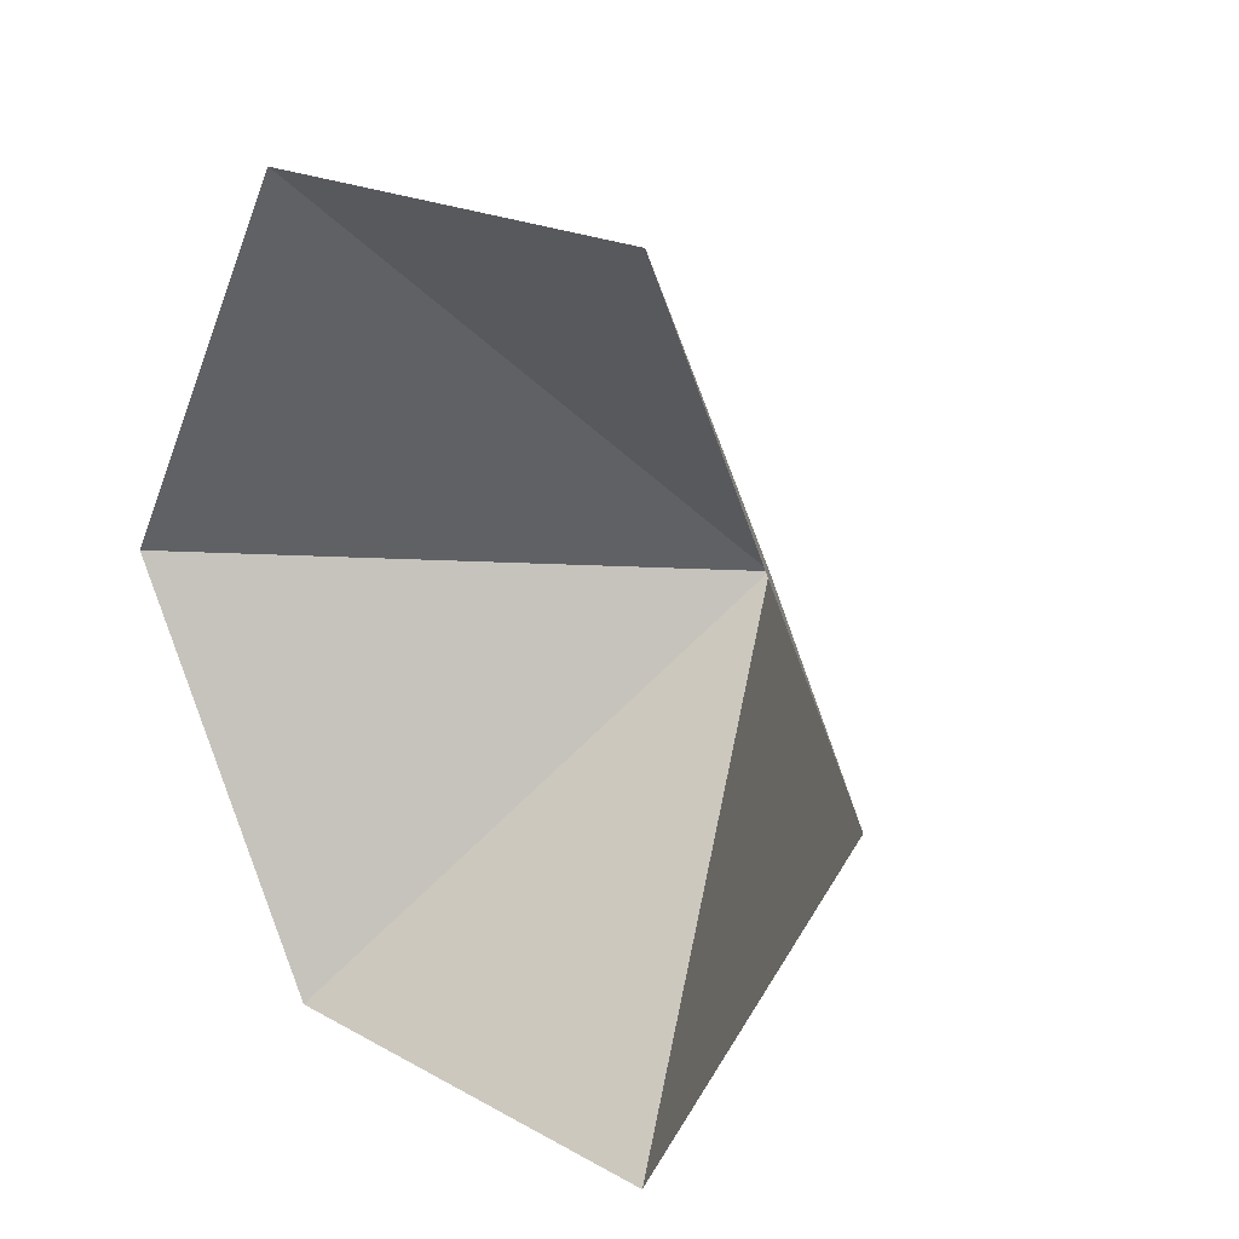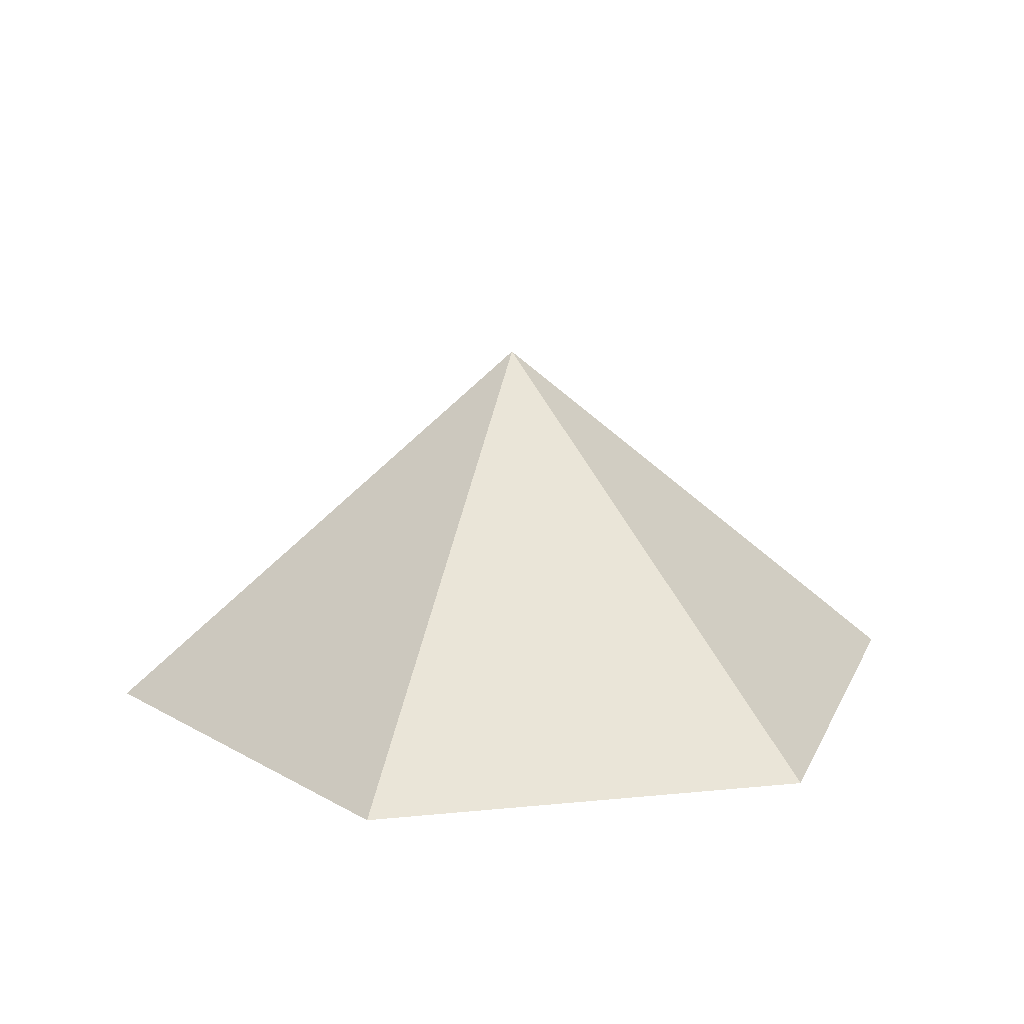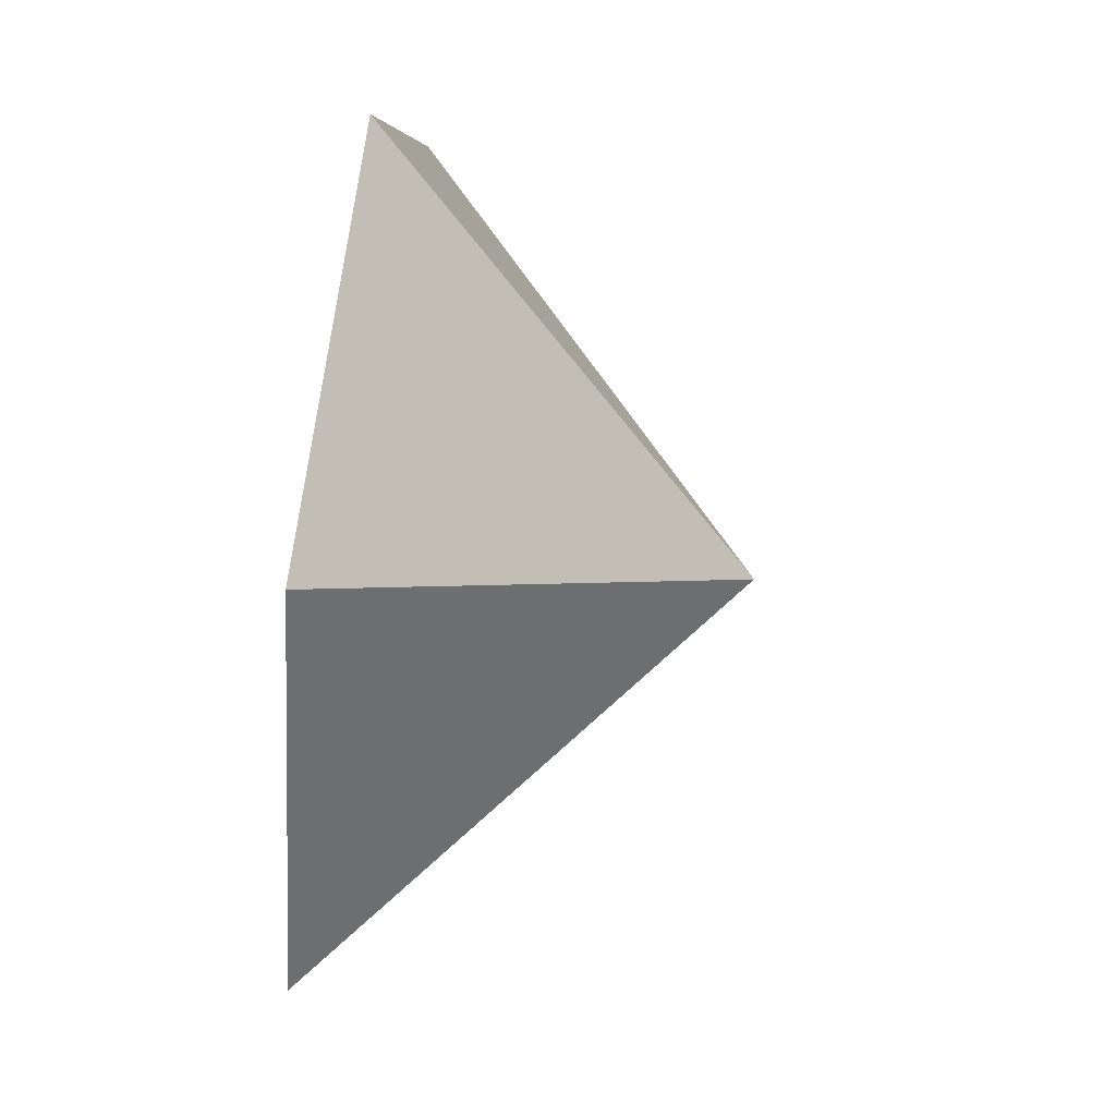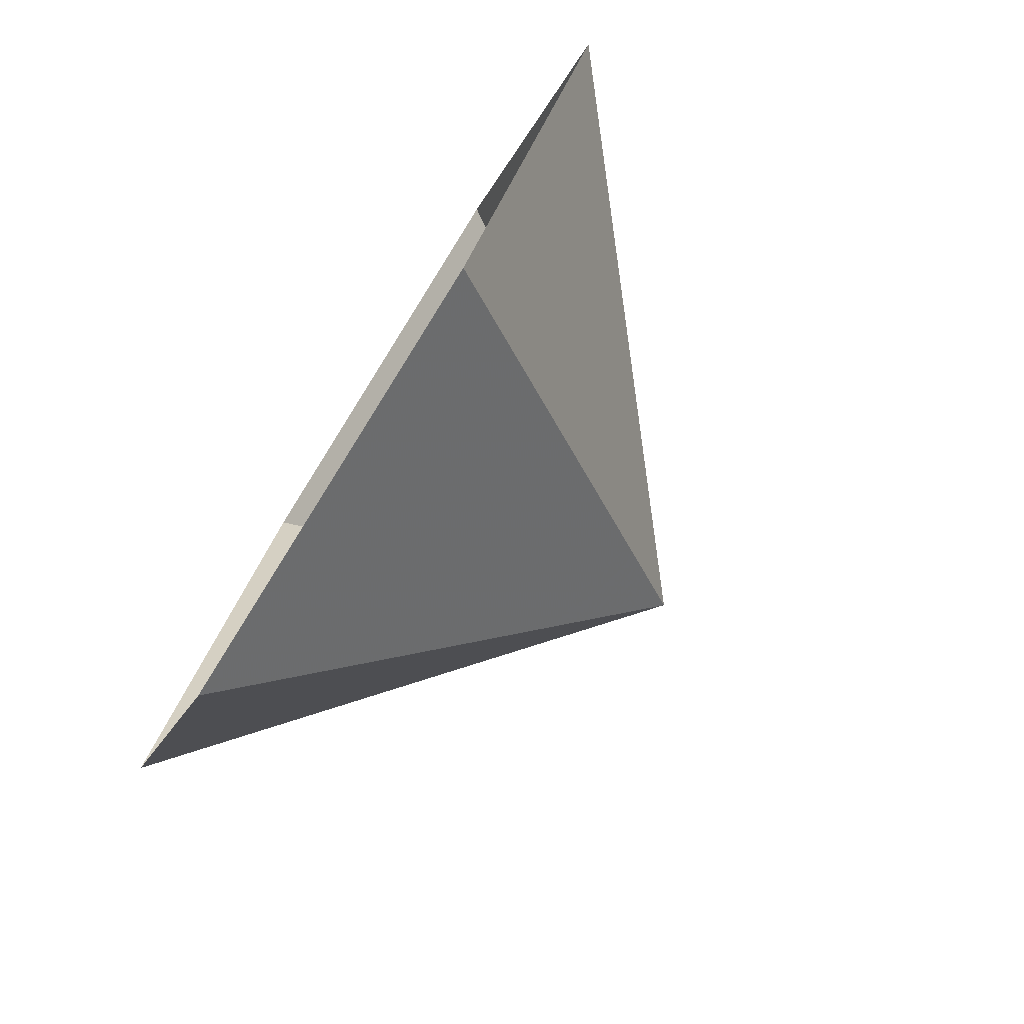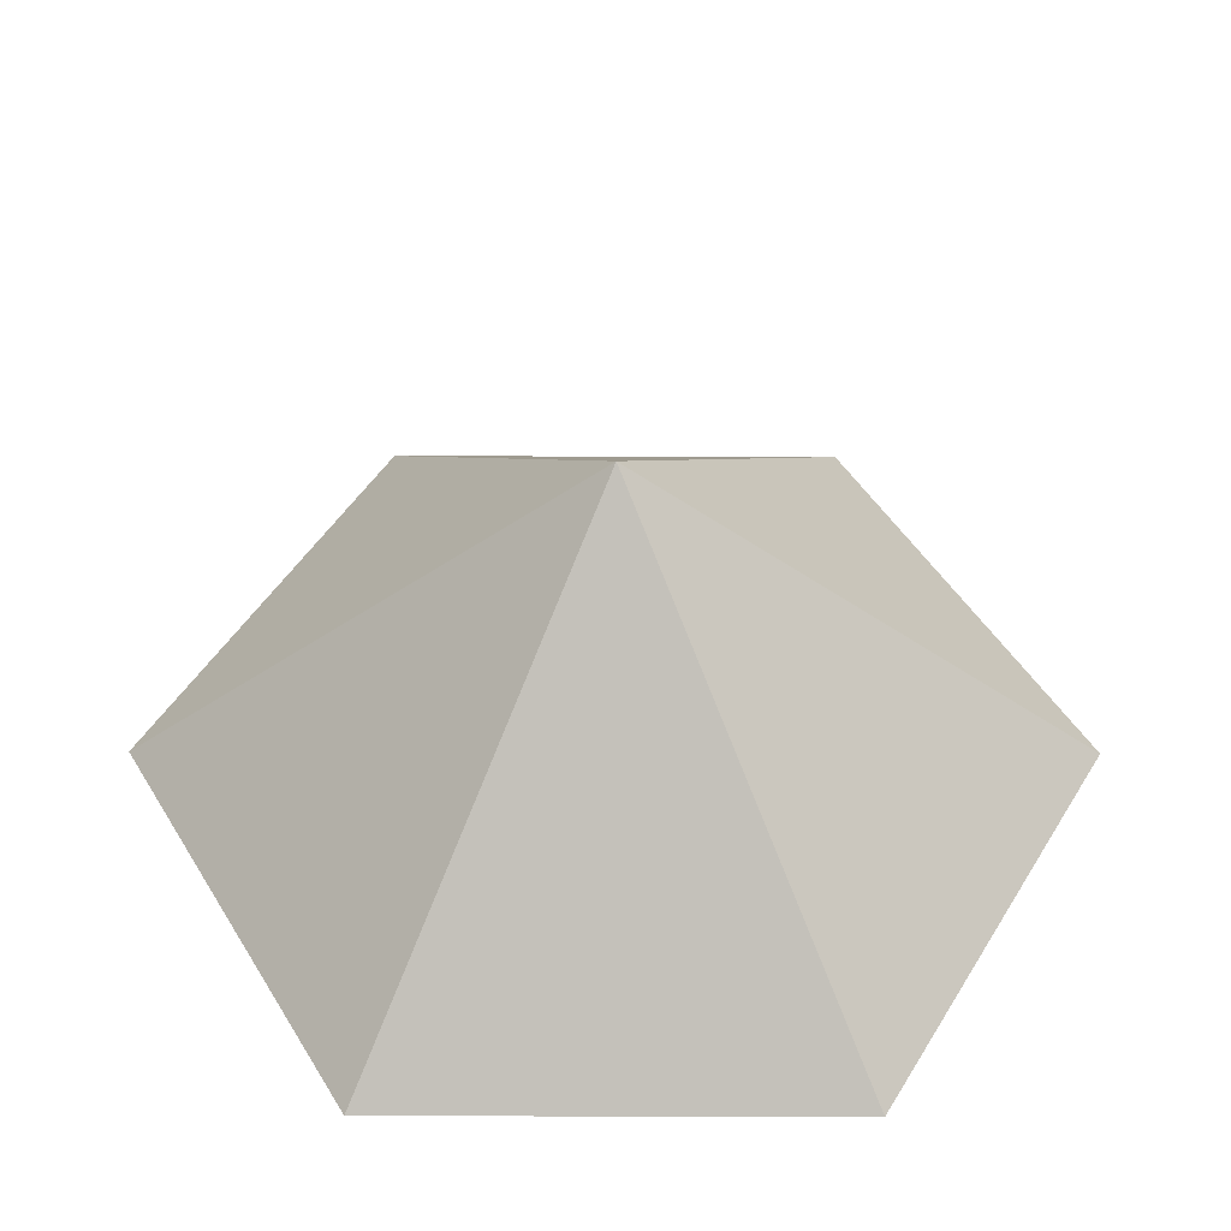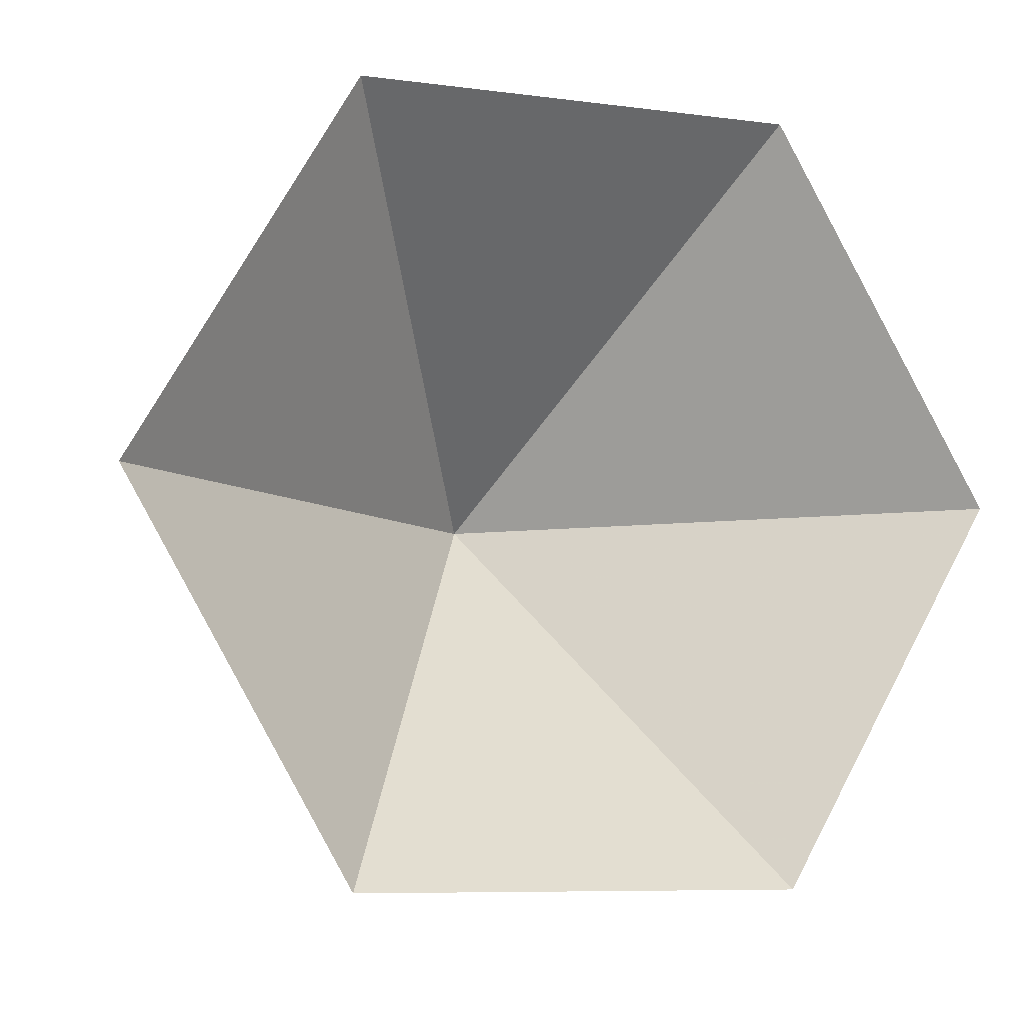
<metadata>
{"format":"obj","ext":"obj","renderer":"f3d","projection":"perspective","resolution":1024,"background":"white","views":[{"elev":19.6,"azim":-133.8,"up":"+Y"},{"elev":16.8,"azim":168.6,"up":"+Z"},{"elev":66.0,"azim":-83.2,"up":"+Y"},{"elev":-78.8,"azim":-122.0,"up":"+Y"},{"elev":-42.0,"azim":-0.2,"up":"+Y"},{"elev":-8.0,"azim":159.9,"up":"+Y"}]}
</metadata>
<code>
v 0 0 0
v 3.09 0 0
v 4.635 2.676 0
v 3.09 5.352 0
v 0 5.352 0
v -1.545 2.676 0
v 1.545 2.676 2.61
f 1 2 7
f 2 3 7
f 3 4 7
f 4 5 7
f 5 6 7
f 6 1 7

</code>
